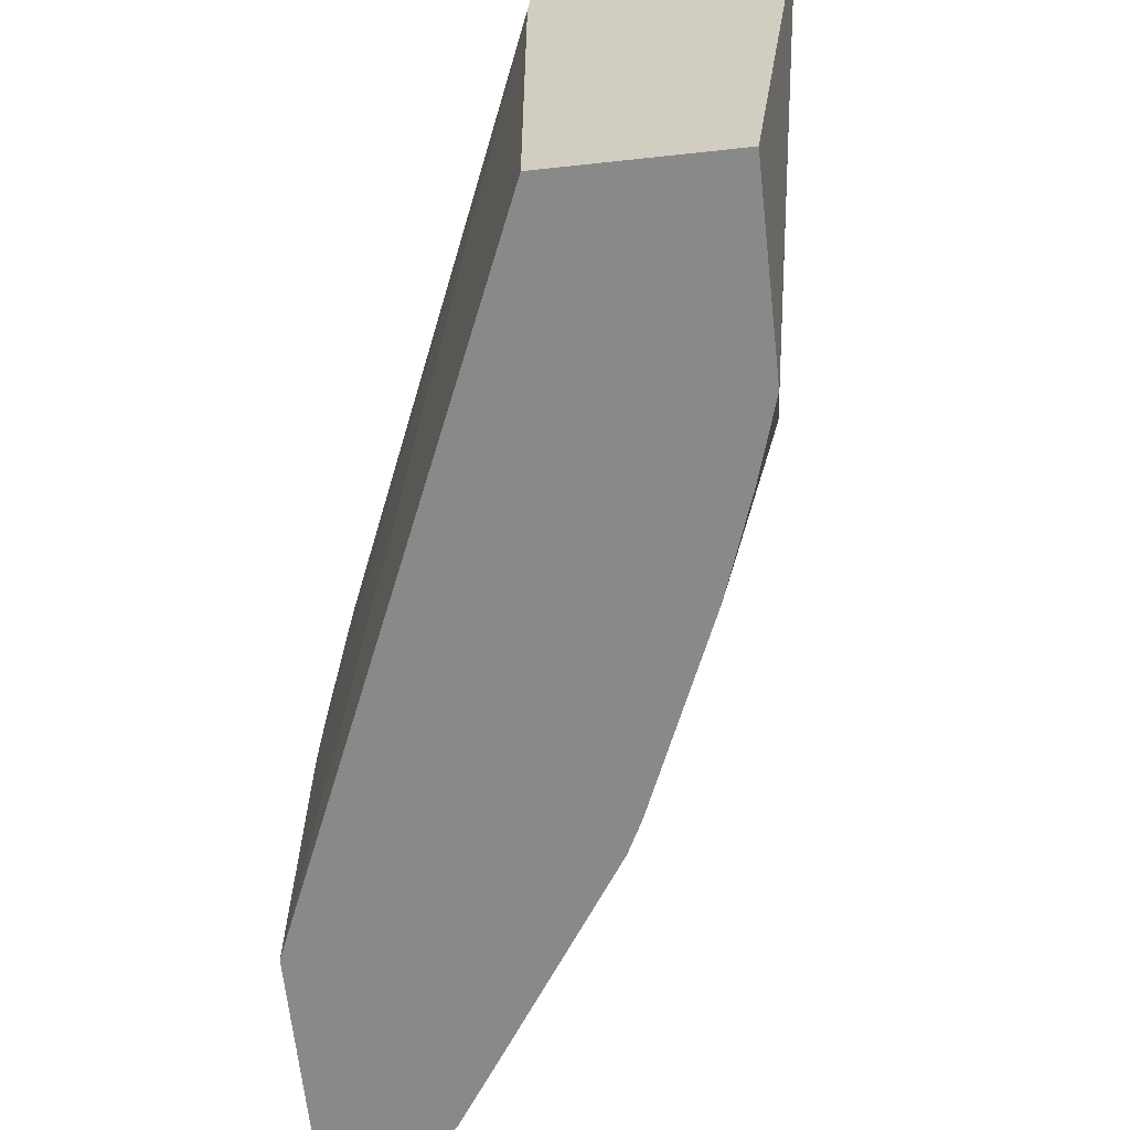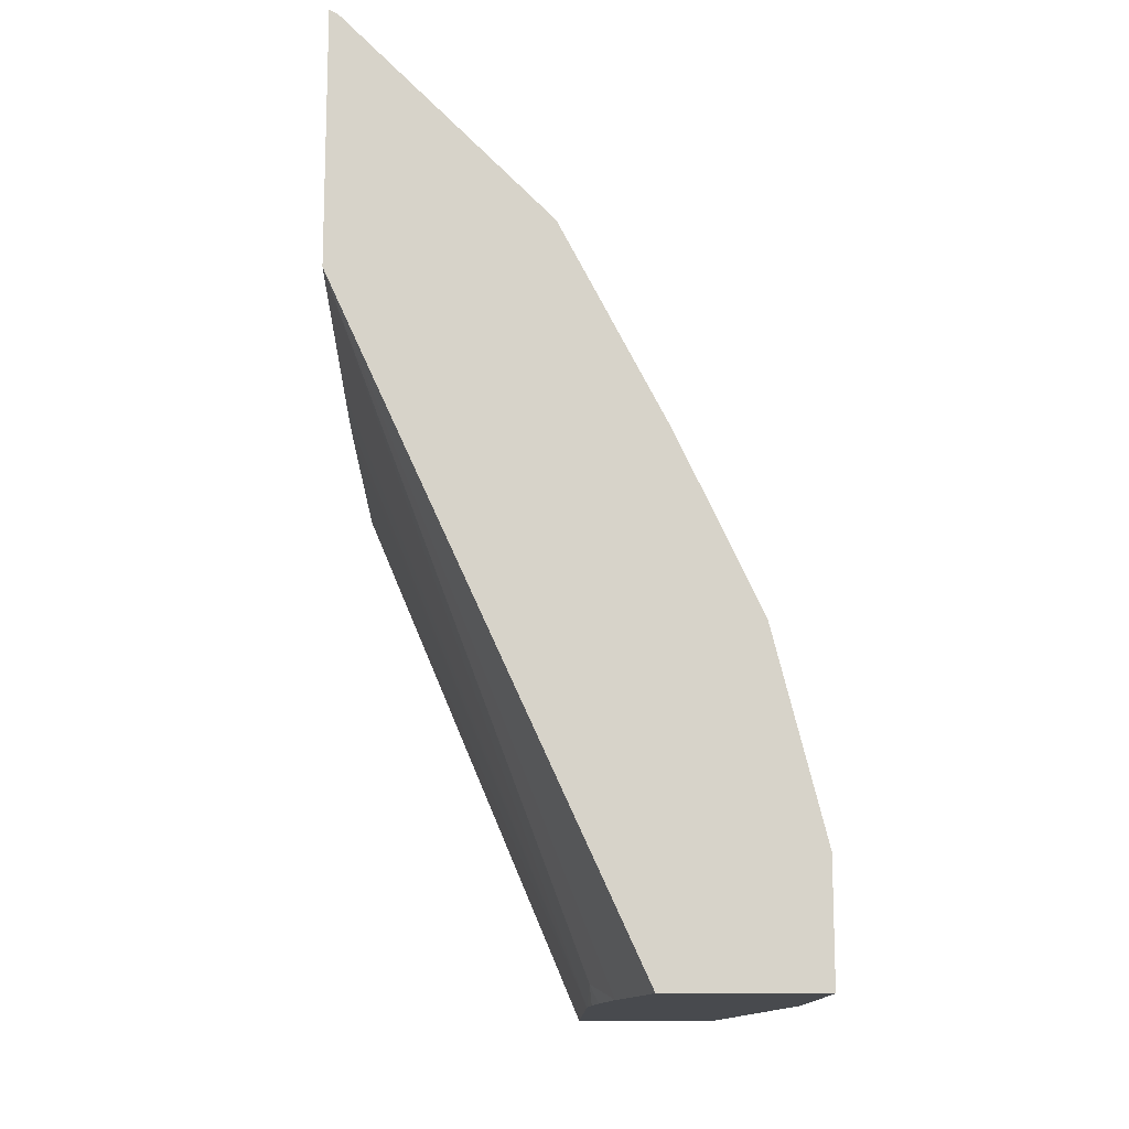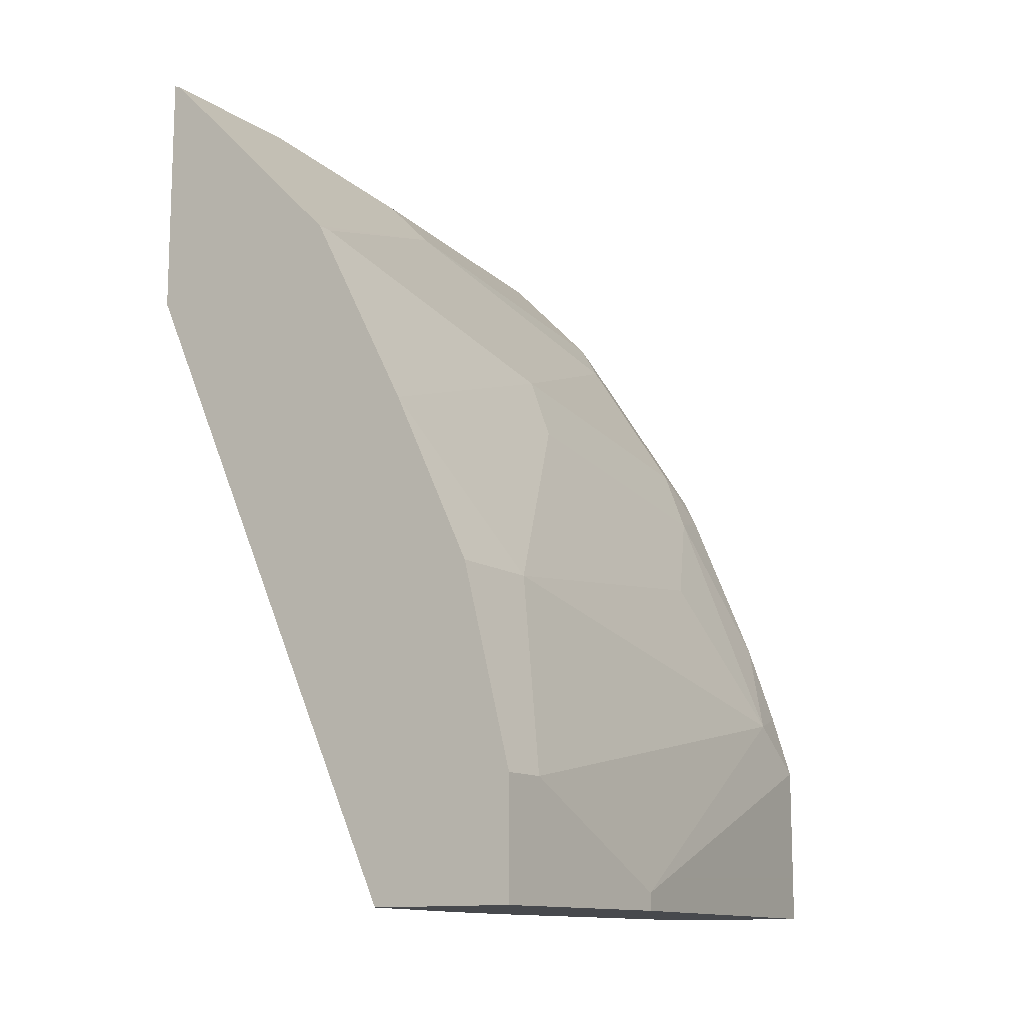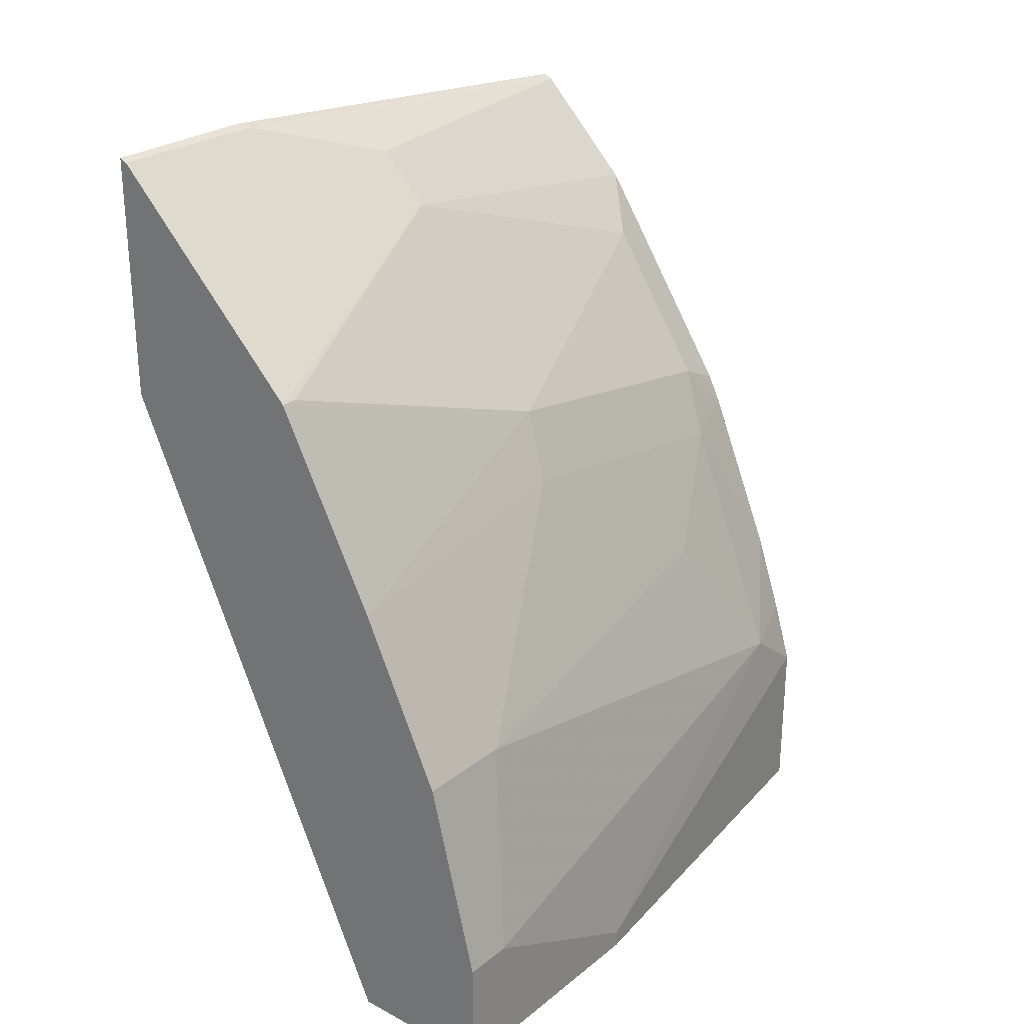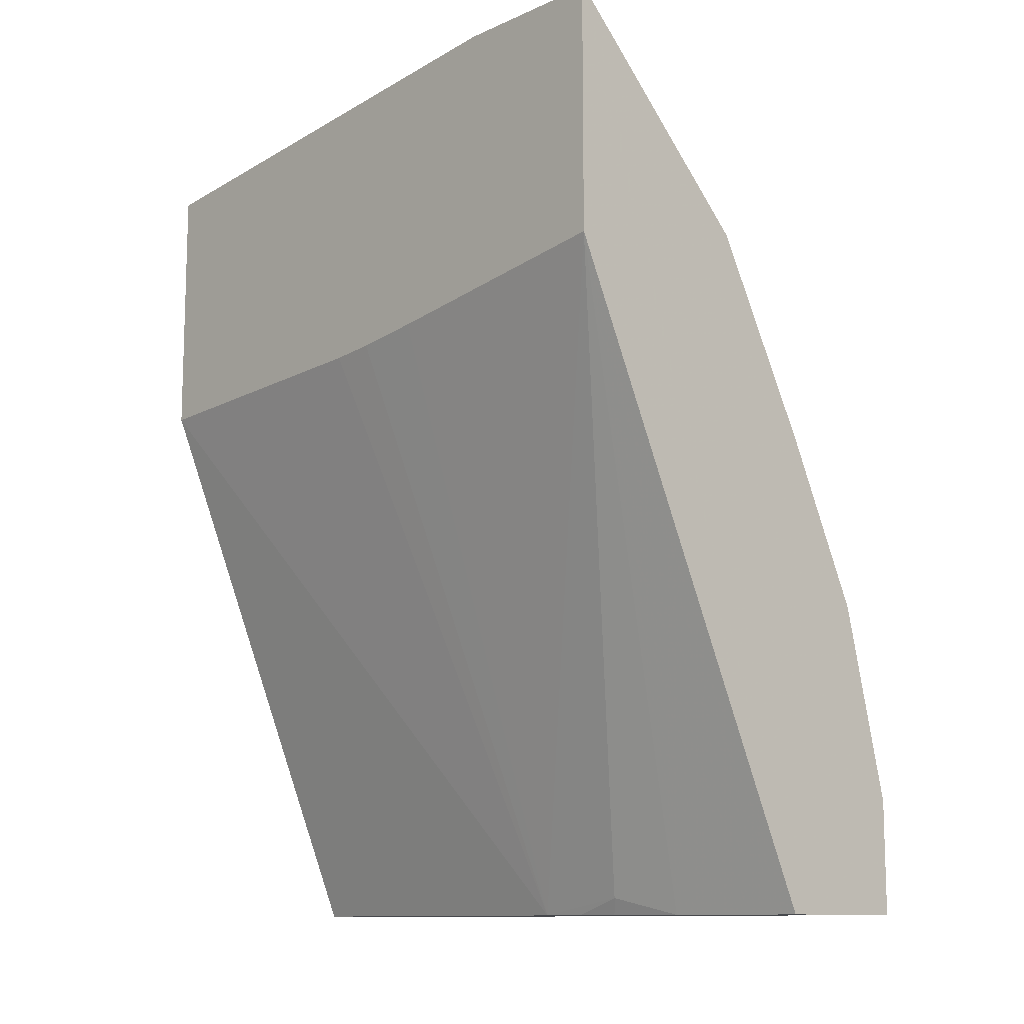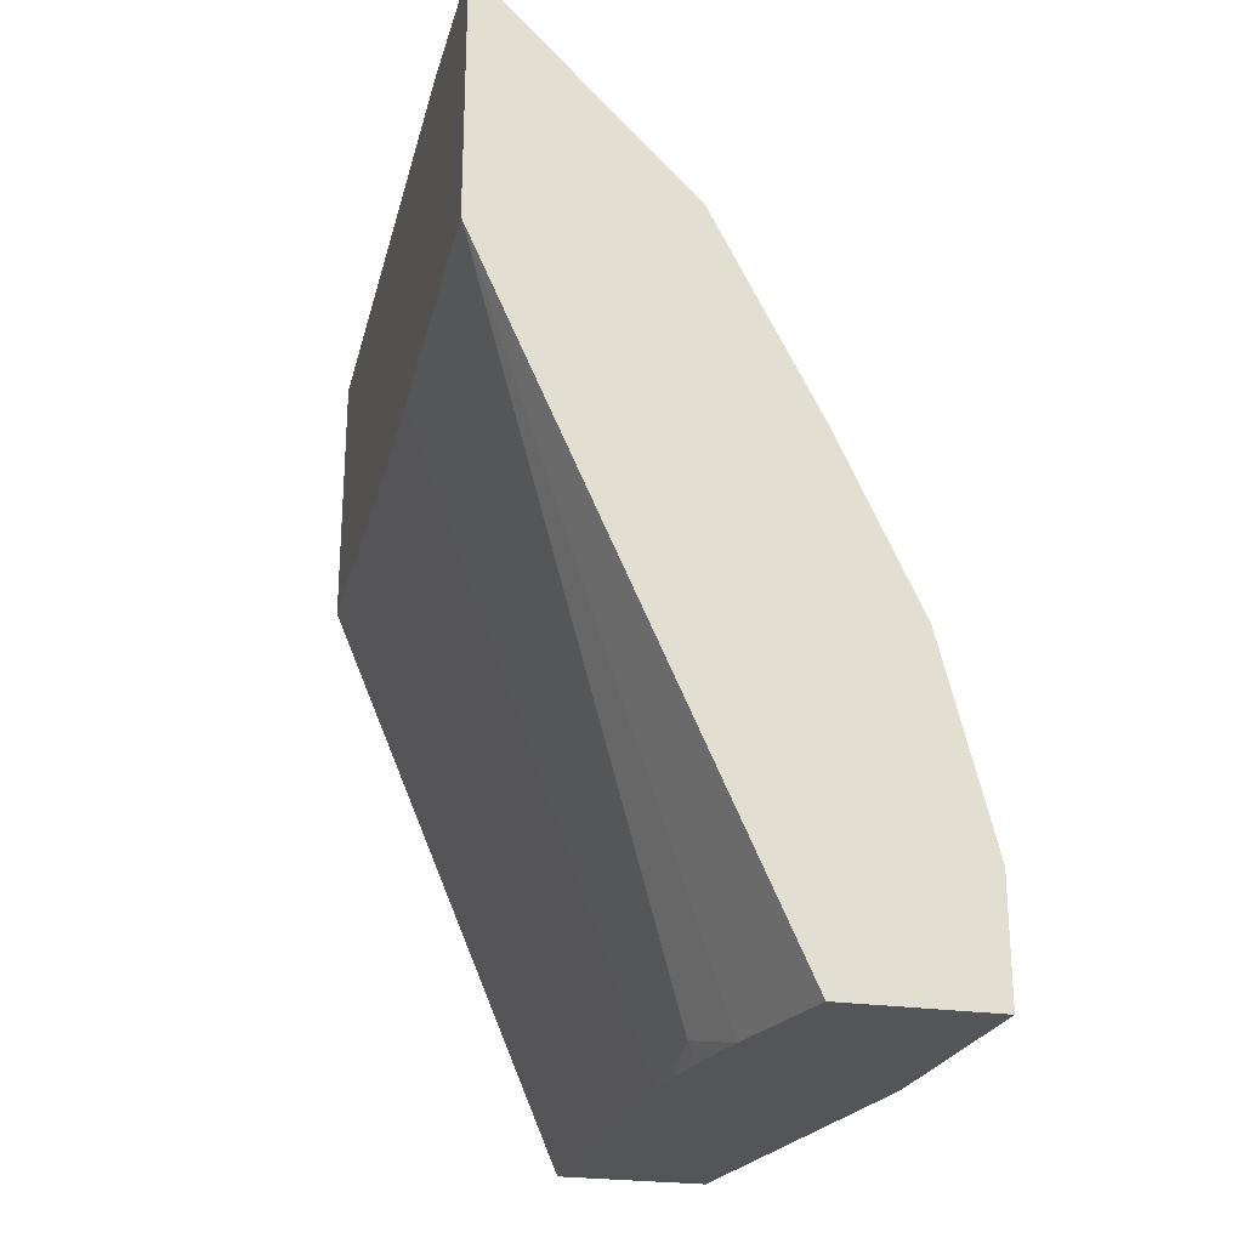
<metadata>
{"format":"obj","ext":"obj","renderer":"f3d","projection":"perspective","resolution":1024,"background":"white","views":[{"elev":-63.3,"azim":-173.7,"up":"+Y"},{"elev":-13.3,"azim":179.2,"up":"+Z"},{"elev":-12.4,"azim":-146.0,"up":"+Z"},{"elev":26.6,"azim":-140.6,"up":"+Z"},{"elev":-11.4,"azim":136.5,"up":"+Z"},{"elev":-24.1,"azim":165.6,"up":"+Z"}]}
</metadata>
<code>
v -0.4277 0.3497 0.03212
v -0.4166 0.2984 0.03212
v -0.4861 0.3497 0.03212
v -0.3142 0.3497 0.2804
v -0.4083 0.2722 0.03889
v -0.4117 0.2688 0.03212
v -0.4861 0.2528 0.03212
v -0.4861 0.3497 0.0778
v -0.3142 0.3497 0.3778
v -0.3142 0.2497 0.266
v -0.4083 0.2333 0.03212
v -0.4097 0.2514 0.03212
v -0.4666 0.09112 0.03212
v -0.4861 0.2528 0.03889
v -0.4861 0.3305 0.0778
v -0.4666 0.3497 0.1556
v -0.3172 0.3497 0.3764
v -0.3142 0.2886 0.3776
v -0.3142 0.2234 0.2626
v -0.4083 0.09112 0.03212
v -0.3142 0.2057 0.2609
v -0.3142 0.09112 0.2548
v -0.4666 0.09112 0.09722
v -0.4666 0.1167 0.1167
v -0.4666 0.3111 0.1556
v -0.4355 0.3497 0.2216
v -0.337 0.2268 0.3564
v -0.3176 0.2852 0.3759
v -0.3954 0.3497 0.2982
v -0.3142 0.09112 0.3581
v -0.4587 0.09112 0.1228
v -0.4472 0.09112 0.1556
v -0.4277 0.1167 0.2139
v -0.4472 0.1556 0.175
v -0.4472 0.2722 0.1945
v -0.4277 0.2333 0.2333
v -0.4148 0.2268 0.2592
v -0.3565 0.2268 0.337
v -0.3435 0.1815 0.3435
v -0.3176 0.09112 0.3564
v -0.3172 0.09112 0.3567
v -0.3954 0.3435 0.2981
v -0.3759 0.2852 0.3176
v -0.4198 0.09112 0.22
v -0.4148 0.1102 0.2398
v -0.3954 0.1685 0.2787
v -0.3759 0.1102 0.2981
v -0.3565 0.09112 0.3176
v -0.418 0.09112 0.2236
v -0.4144 0.09112 0.2308
v -0.4087 0.09112 0.2394
v -0.3698 0.09112 0.2977
f 27 40 28
f 25 34 35
f 25 35 26
f 26 36 37
f 27 39 40
f 26 35 36
f 27 38 39
f 24 34 25
f 26 37 29
f 24 33 34
f 14 24 15
f 24 31 32
f 23 31 24
f 18 28 30
f 17 29 27
f 17 28 18
f 17 27 28
f 16 25 26
f 15 24 25
f 14 23 24
f 27 29 38
f 24 32 33
f 28 40 41
f 45 50 51
f 29 42 43
f 47 52 48
f 45 47 46
f 45 52 47
f 45 51 52
f 13 31 23
f 45 49 50
f 44 49 45
f 42 47 43
f 42 46 47
f 39 48 40
f 28 41 30
f 38 48 39
f 38 43 47
f 37 46 42
f 37 45 46
f 33 35 34
f 33 37 36
f 33 45 37
f 33 44 45
f 32 44 33
f 29 37 42
f 29 43 38
f 38 47 48
f 13 32 31
f 33 36 35
f 13 49 44
f 4 18 30
f 4 9 18
f 3 15 8
f 3 14 15
f 3 7 14
f 2 5 6
f 2 4 5
f 1 4 2
f 1 17 9
f 1 29 17
f 4 30 22
f 1 26 29
f 1 8 16
f 1 3 8
f 1 7 3
f 1 13 7
f 1 20 13
f 1 11 20
f 1 12 11
f 1 6 12
f 1 2 6
f 13 44 32
f 1 16 26
f 4 22 21
f 1 9 4
f 4 19 10
f 13 50 49
f 4 21 19
f 13 52 51
f 13 48 52
f 13 40 48
f 13 41 40
f 13 30 41
f 13 22 30
f 13 20 22
f 11 22 20
f 11 21 22
f 11 19 21
f 13 51 50
f 9 17 18
f 10 19 11
f 5 11 12
f 5 12 6
f 7 13 23
f 4 11 5
f 4 10 11
f 8 15 25
f 8 25 16
f 7 23 14

</code>
